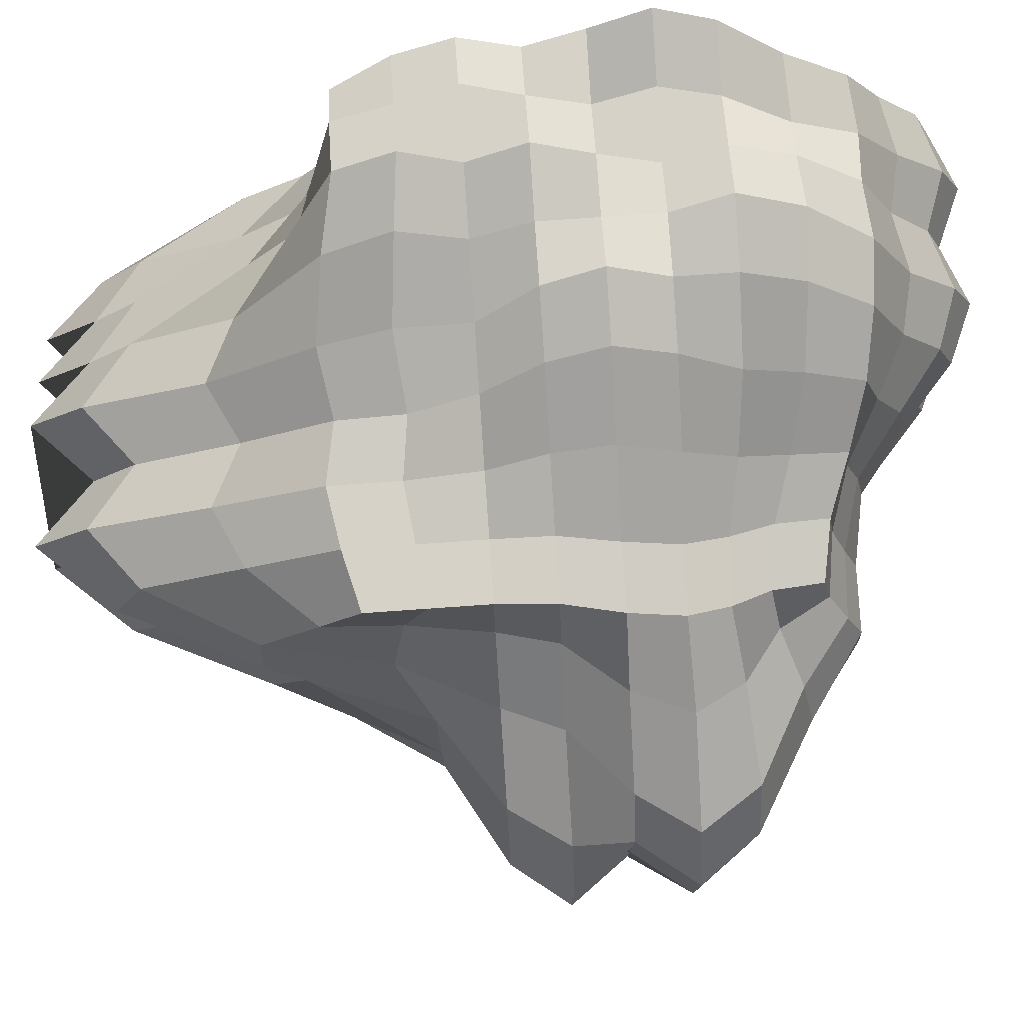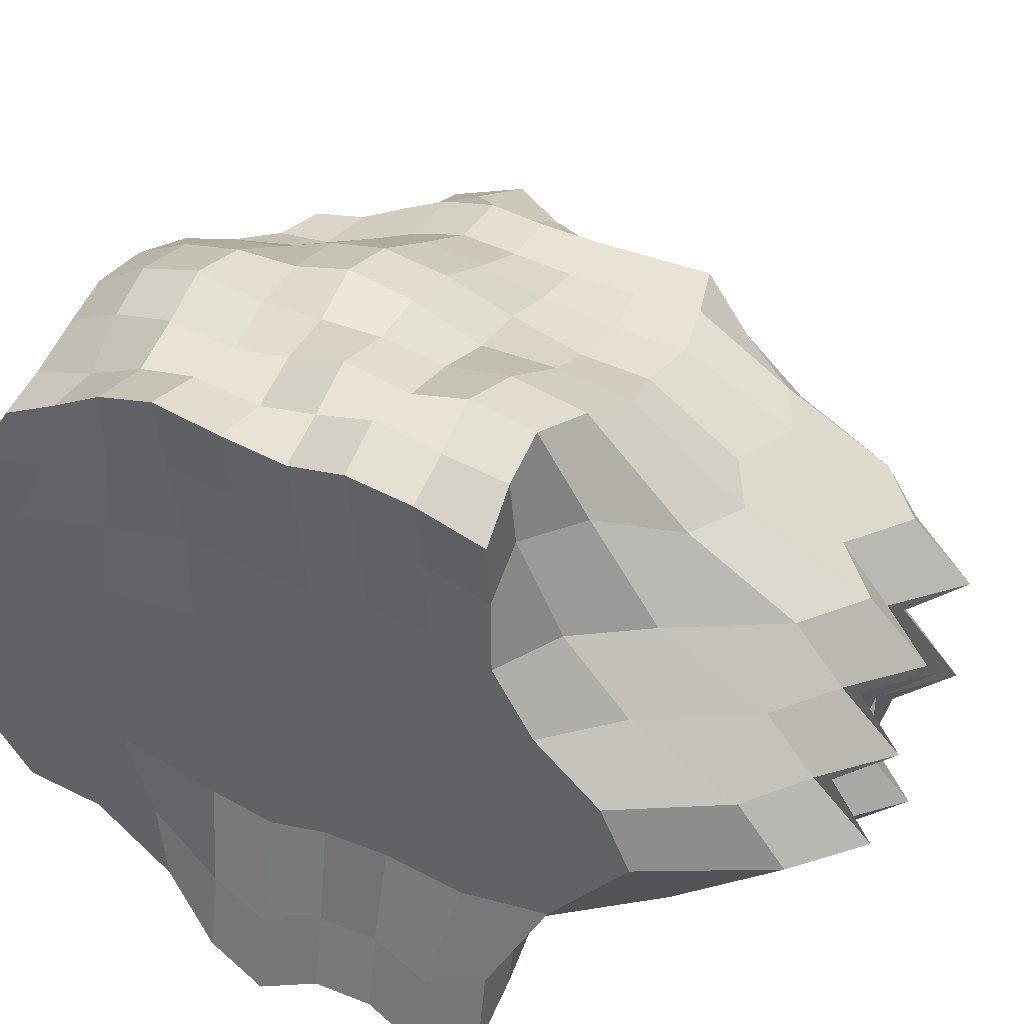
<metadata>
{"format":"obj","ext":"obj","renderer":"f3d","projection":"perspective","resolution":1024,"background":"white","views":[{"elev":78.5,"azim":86.0,"up":"+Z"},{"elev":41.1,"azim":-64.3,"up":"+Z"}]}
</metadata>
<code>
g Cube
v 1.017 -1 -1
v 1 -1.001 1
v -1.034 -1 1.153
v -1.151 -1 -1.473
v 1 1 -1
v 0.967 0.7864 0.7723
v -1 1.026 1.027
v -1 1.186 -1
v 1.095 -1.287 0
v 0 -1.573 -1
v 1.332 -0 -1
v -0.01977 -1.109 1.114
v 1.067 0 0.9898
v -1 -1.445 -0
v -1.126 0 1.377
v -1.192 -0 -1.58
v 1.095 1 0
v -0.0513 1.059 -1.247
v -0.02747 1.026 1.136
v -1 1.374 -0
v 0 -2.097 -0
v -0 1.374 0
v 1.873 0 0
v -0.158 0 1.463
v -1 -0 -0
v -0.0513 -0 -1.247
v 1.095 -1.287 -0.5
v 1.017 -1.428 0.5
v 0.5 -1.17 -1
v -0.5303 -1.007 -1.192
v 1.332 -0.5 -1
v 1.069 0.5 -1
v 0.5 -1.109 1
v -0.6256 -1 1.377
v 1 -0.5 1
v 1.048 0.4108 0.86
v -1 -1 0.5375
v -1 -1.235 -0.6918
v -1.126 -0.5 1.377
v -1.126 0.5 1.377
v -1.151 -0.5 -1.473
v -1.051 0.5 -1.247
v 1.069 1 -0.5
v 1.056 0.9108 0.4116
v 0.499 1 -1.073
v -0.501 1.165 -1.073
v 0.4868 0.9092 0.9075
v -0.5275 1.026 1.136
v -1 1.374 0.5
v -1 1.459 -0.5
v 0 -2.097 0.5
v 0.5165 -2.097 0
v 0 -2.347 -0.5
v -0.5 -2.097 -0
v -0.5 1.374 -0
v 0 1.458 -0.5732
v 0.5165 1.02 0
v -0 1.374 0.5
v 1.873 0.5 0
v 1.873 -0 -0.5
v 1.873 -0.5 0
v 1.706 0 0.5
v -0.1257 0.5 1.377
v 0.459 0 1.191
v -0.05033 -0.5003 1.197
v -0.6257 0 1.377
v -1 0.6408 -0
v -1.002 0 0.6532
v -1 -0.6093 -0
v -1.004 -0 -0.7467
v -0.001034 -0.596 -1.073
v 0.5949 -0 -1.033
v -0.1923 0.5 -1.58
v -0.6923 -0 -1.58
v 0.5 -2.097 0.5
v 0.5165 -2.097 -0.5
v -0.5 -1.445 0.5045
v -0.5 -2.009 -0.5471
v -0.5 1.459 -0.5038
v 0.5073 1.041 -0.5031
v -0.5 1.374 0.5
v 0.504 0.9953 0.4727
v 1.706 0.5 -0.5
v 1.873 -0.5 -0.5
v 1.706 0.5 0.5
v 1.332 -0.5 0.5
v 0.4943 0.4718 0.9948
v 0.4953 -0.5003 1.058
v -0.6257 0.5 1.377
v -0.6257 -0.5 1.377
v -1 0.6408 0.6012
v -1.002 -0.5 0.6532
v -1 0.682 -0.5732
v -1 -0.5262 -0.6918
v 0.5949 -0.5001 -1
v 0.4588 0.5 -1.24
v -0.5513 -0.5 -1.247
v -0.5513 0.5 -1.247
v 1.069 -1.44 -0.25
v 1.069 -1.107 -0.75
v 1.069 -1.44 0.25
v 1 -1.178 0.75
v 0.25 -1.445 -1
v 0.7573 -1.063 -1
v -0.25 -1.395 -1.027
v -0.8622 -1 -1.385
v 1.13 -0.75 -1
v 1.436 -0.25 -1
v 1.017 0.75 -1
v 1.13 0.25 -1
v 0.25 -1.063 1.015
v 0.75 -1.065 1
v -0.3319 -1.063 1.273
v -0.8467 -1 1.308
v 1.017 -0.25 1
v 1 -0.75 1
v 1.084 0.2339 0.9268
v 0.9881 0.5761 0.8035
v -1 -1.17 0.25
v -1.004 -1 0.8658
v -1 -1.571 -0.277
v -1.079 -1 -1.135
v -1.097 -0.25 1.308
v -1.097 -0.75 1.308
v -1.158 0.25 1.463
v -1.047 0.7623 1.188
v -1.151 -0.25 -1.473
v -1.192 -0.75 -1.58
v -1.151 0.25 -1.473
v -1 0.8601 -1.047
v 1.095 1 -0.25
v 1.017 1 -0.75
v 1.093 0.9839 0.2386
v 0.9898 0.8261 0.5658
v 0.2197 1.023 -1.192
v 0.75 1 -1
v -0.2803 1.115 -1.192
v -0.75 1.239 -1
v 0.2428 0.9828 1.046
v 0.7233 0.826 0.8136
v -0.2872 1.046 1.163
v -0.7518 1.046 1.042
v -1 1.186 0.75
v -1 1.459 0.25
v -1 1.374 -0.75
v -1 1.459 -0.25
v 0 -1.573 0.75
v 0 -2.347 0.25
v 0.8187 -1.795 0
v 0.25 -2.347 0
v 0 -2.097 -0.75
v 0 -2.097 -0.25
v -0.75 -1.894 -0
v -0.25 -2.347 -0
v -0.75 1.459 -0
v -0.25 1.459 0
v -0.006256 1.273 -0.9418
v -0 1.343 -0.2501
v 0.8187 1 0
v 0.25 1.186 0
v -0 1.186 0.7785
v -0 1.459 0.25
v 1.436 0.75 0
v 2.063 0.25 0
v 1.706 -0 -0.75
v 1.873 -0 -0.25
v 1.436 -0.75 0
v 2.063 -0.25 0
v 1.332 0 0.75
v 1.873 0 0.25
v -0.09397 0.7623 1.301
v -0.1257 0.25 1.377
v 0.7961 0 1.011
v 0.1243 0 1.377
v -0.04923 -0.8127 1.194
v -0.1257 -0.25 1.377
v -0.8467 0 1.308
v -0.3757 0 1.377
v -1 1.052 -0
v -1 0.2623 -0
v -1.073 0 1.058
v -1 0 0.2716
v -1 -1.087 -0
v -1 -0.25 -0
v -1.126 -0 -1.223
v -1 -0 -0.2971
v 0 -1.195 -1
v -0.03033 -0.25 -1.192
v 0.9567 -0 -1
v 0.228 -0 -1.189
v -0.1509 0.75 -1.473
v -0.1509 0.25 -1.473
v -0.9009 -0 -1.473
v -0.4009 -0 -1.473
v 0.5 -1.573 0.75
v 0.7573 -1.894 0.5
v 0.5073 -2.347 0.25
v 0.25 -1.894 0.5
v 0.5073 -2.347 -0.25
v 0.8187 -1.795 -0.5
v 0.5073 -1.573 -0.75
v 0.25 -2.097 -0.5
v -0.5293 -1.17 0.9556
v -0.25 -1.894 0.5
v -0.5 -1.894 0.25
v -0.75 -1.17 0.5627
v -0.5 -2.347 -0.25
v -0.25 -2.097 -0.5
v -0.5004 -1.289 -0.8951
v -0.75 -1.644 -0.6451
v -0.75 1.563 -0.5
v -0.5 1.374 -0.7971
v -0.25 1.563 -0.5471
v -0.5 1.459 -0.25
v 0.25 1.239 -0.5471
v 0.5 1.026 -0.7971
v 0.7971 1 -0.5
v 0.5165 1.014 -0.25
v -0.75 1.459 0.5
v -0.5 1.459 0.25
v -0.25 1.459 0.5
v -0.5 1.186 0.7785
v 0.25 1.186 0.5
v 0.5165 1.037 0.25
v 0.7861 0.9228 0.4211
v 0.49 0.9295 0.6741
v 1.332 0.75 -0.5
v 1.332 0.5 -0.75
v 1.873 0.25 -0.5
v 1.873 0.5 -0.25
v 2.063 -0.25 -0.5
v 1.706 -0.5 -0.75
v 1.436 -0.75 -0.5
v 1.706 -0.5 -0.25
v 1.323 0.7079 0.4453
v 1.873 0.5 0.25
v 1.873 0.25 0.5
v 1.32 0.4579 0.6689
v 1.436 -0.25 0.5
v 1.706 -0.5 0.25
v 1.13 -0.9059 0.5
v 1.069 -0.5002 0.75
v 0.4866 0.6794 0.9317
v 0.7785 0.4228 0.8696
v 0.4856 0.2498 1.115
v 0.1996 0.5 1.184
v 0.4665 -0.25 1.153
v 0.75 -0.5 1
v 0.5 -0.8127 1
v 0.2165 -0.5 1.153
v -0.594 0.7623 1.301
v -0.408 0.5001 1.463
v -0.5966 0.25 1.307
v -0.8466 0.5001 1.307
v -0.658 -0.25 1.463
v -0.3467 -0.5 1.308
v -0.658 -0.75 1.463
v -0.908 -0.5 1.463
v -1 1.052 0.5
v -1.061 0.5457 1.033
v -1.01 0.2623 0.6969
v -1 0.6862 0.2528
v -1 -0.25 0.6158
v -1.073 -0.5 1.058
v -1 -0.75 0.6158
v -1 -0.5088 0.2716
v -1 1.124 -0.5001
v -1 0.6862 -0.2501
v -1 0.2674 -0.6918
v -1.006 0.5662 -0.9418
v -1 -0.25 -0.6918
v -1 -0.6691 -0.277
v -1.004 -0.8589 -0.7467
v -1.079 -0.5 -1.135
v 0.5298 -0.8347 -1
v 0.9567 -0.5 -1
v 0.6257 -0.25 -1
v 0.2573 -0.6061 -1
v 0.5075 0.25 -1.168
v 0.7971 0.5 -1.024
v 0.4697 0.75 -1.192
v 0.09908 0.5 -1.473
v -0.5513 -0.75 -1.247
v -0.2803 -0.5006 -1.192
v -0.6509 -0.25 -1.473
v -0.8622 -0.5 -1.385
v -0.6509 0.25 -1.473
v -0.4009 0.5 -1.473
v -0.5303 0.7978 -1.192
v -0.7803 0.5059 -1.192
v 0.75 -1.452 0.75
v 0.7971 -2.023 0.25
v 0.25 -1.445 0.75
v 0.25 -2.097 0.25
v 0.7971 -2.023 -0.25
v 0.7971 -1.406 -0.75
v 0.25 -2.097 -0.25
v 0.25 -1.894 -0.75
v -0.25 -1.445 0.7754
v -0.25 -2.097 0.25
v -0.796 -1 0.9979
v -0.75 -1.445 0.25
v -0.25 -2.097 -0.25
v -0.25 -1.875 -0.7627
v -0.75 -2.097 -0.2627
v -0.7937 -1.01 -1.061
v -0.75 1.459 -0.75
v -0.2504 1.379 -0.8951
v -0.75 1.563 -0.25
v -0.25 1.422 -0.25
v 0.2496 1.144 -0.8951
v 0.7573 1 -0.75
v 0.25 1.167 -0.25
v 0.8187 1 -0.25
v -0.75 1.563 0.25
v -0.25 1.563 0.25
v -0.75 1.239 0.75
v -0.25 1.239 0.7752
v 0.25 1.239 0.25
v 0.8174 0.9868 0.2394
v 0.2494 1.062 0.7625
v 0.7355 0.8565 0.5968
v 1.13 0.75 -0.75
v 1.436 0.25 -0.75
v 1.436 0.75 -0.25
v 2.063 0.25 -0.25
v 1.873 -0.25 -0.75
v 1.332 -0.75 -0.75
v 1.873 -0.25 -0.25
v 1.332 -0.7606 -0.25
v 1.436 0.75 0.2495
v 2.063 0.25 0.25
v 1.107 0.6161 0.5917
v 1.433 0.25 0.7322
v 1.873 -0.25 0.25
v 1.332 -0.7606 0.25
v 1.13 -0.25 0.75
v 1.017 -0.8514 0.75
v 0.7328 0.6065 0.8288
v 0.8088 0.2368 0.9357
v 0.2148 0.7401 1.133
v 0.1534 0.25 1.307
v 0.7573 -0.25 1.019
v 0.75 -0.781 1
v 0.1533 -0.25 1.308
v 0.2488 -0.7794 1.037
v -0.369 0.7762 1.361
v -0.3757 0.25 1.377
v -0.7803 0.7762 1.144
v -0.8757 0.25 1.377
v -0.3757 -0.25 1.377
v -0.3753 -0.7794 1.376
v -0.8757 -0.25 1.377
v -0.8757 -0.75 1.377
v -1 0.8908 0.8189
v -1.109 0.25 1.127
v -1 1.124 0.25
v -1 0.2762 0.2874
v -1.046 -0.25 0.998
v -1.046 -0.75 0.998
v -1 -0.25 0.2601
v -1 -0.8593 0.2527
v -1 1.124 -0.25
v -1 0.276 -0.277
v -1 1.037 -0.777
v -1.079 0.25 -1.135
v -1 -0.2503 -0.277
v -1 -1.191 -0.2971
v -1.079 -0.25 -1.135
v -1.126 -0.75 -1.223
v 0.8449 -0.7615 -1
v 1.023 -0.25 -1
v 0.25 -1.087 -1
v 0.2665 -0.25 -1.025
v 0.8449 0.25 -1.002
v 0.7573 0.75 -1.024
v 0.1378 0.25 -1.385
v 0.1378 0.75 -1.385
v -0.25 -1.013 -1.047
v -0.3622 -0.25 -1.385
v -0.9009 -0.75 -1.473
v -0.8622 -0.25 -1.385
v -0.3622 0.25 -1.385
v -0.3622 0.7515 -1.385
v -0.8622 0.25 -1.385
v -0.75 0.9151 -1.027
f 102 2 112
f 102 112 291
f 28 102 291
f 28 291 196
f 291 112 33
f 291 33 195
f 196 291 195
f 196 195 75
f 101 28 196
f 101 196 292
f 9 101 292
f 9 292 149
f 292 196 75
f 292 75 197
f 149 292 197
f 149 197 52
f 195 33 111
f 195 111 293
f 75 195 293
f 75 293 198
f 293 111 12
f 293 12 147
f 198 293 147
f 198 147 51
f 197 75 198
f 197 198 294
f 52 197 294
f 52 294 150
f 294 198 51
f 294 51 148
f 150 294 148
f 150 148 21
f 99 9 149
f 99 149 295
f 27 99 295
f 27 295 200
f 295 149 52
f 295 52 199
f 200 295 199
f 200 199 76
f 100 27 200
f 100 200 296
f 1 100 296
f 1 296 104
f 296 200 76
f 296 76 201
f 104 296 201
f 104 201 29
f 199 52 150
f 199 150 297
f 76 199 297
f 76 297 202
f 297 150 21
f 297 21 152
f 202 297 152
f 202 152 53
f 201 76 202
f 201 202 298
f 29 201 298
f 29 298 103
f 298 202 53
f 298 53 151
f 103 298 151
f 103 151 10
f 147 12 113
f 147 113 299
f 51 147 299
f 51 299 204
f 299 113 34
f 299 34 203
f 204 299 203
f 204 203 77
f 148 51 204
f 148 204 300
f 21 148 300
f 21 300 154
f 300 204 77
f 300 77 205
f 154 300 205
f 154 205 54
f 203 34 114
f 203 114 301
f 77 203 301
f 77 301 206
f 301 114 3
f 301 3 120
f 206 301 120
f 206 120 37
f 205 77 206
f 205 206 302
f 54 205 302
f 54 302 153
f 302 206 37
f 302 37 119
f 153 302 119
f 153 119 14
f 152 21 154
f 152 154 303
f 53 152 303
f 53 303 208
f 303 154 54
f 303 54 207
f 208 303 207
f 208 207 78
f 151 53 208
f 151 208 304
f 10 151 304
f 10 304 105
f 304 208 78
f 304 78 209
f 105 304 209
f 105 209 30
f 207 54 153
f 207 153 305
f 78 207 305
f 78 305 210
f 305 153 14
f 305 14 121
f 210 305 121
f 210 121 38
f 209 78 210
f 209 210 306
f 30 209 306
f 30 306 106
f 306 210 38
f 306 38 122
f 106 306 122
f 106 122 4
f 138 8 145
f 138 145 307
f 46 138 307
f 46 307 212
f 307 145 50
f 307 50 211
f 212 307 211
f 212 211 79
f 137 46 212
f 137 212 308
f 18 137 308
f 18 308 157
f 308 212 79
f 308 79 213
f 157 308 213
f 157 213 56
f 211 50 146
f 211 146 309
f 79 211 309
f 79 309 214
f 309 146 20
f 309 20 155
f 214 309 155
f 214 155 55
f 213 79 214
f 213 214 310
f 56 213 310
f 56 310 158
f 310 214 55
f 310 55 156
f 158 310 156
f 158 156 22
f 135 18 157
f 135 157 311
f 45 135 311
f 45 311 216
f 311 157 56
f 311 56 215
f 216 311 215
f 216 215 80
f 136 45 216
f 136 216 312
f 5 136 312
f 5 312 132
f 312 216 80
f 312 80 217
f 132 312 217
f 132 217 43
f 215 56 158
f 215 158 313
f 80 215 313
f 80 313 218
f 313 158 22
f 313 22 160
f 218 313 160
f 218 160 57
f 217 80 218
f 217 218 314
f 43 217 314
f 43 314 131
f 314 218 57
f 314 57 159
f 131 314 159
f 131 159 17
f 155 20 144
f 155 144 315
f 55 155 315
f 55 315 220
f 315 144 49
f 315 49 219
f 220 315 219
f 220 219 81
f 156 55 220
f 156 220 316
f 22 156 316
f 22 316 162
f 316 220 81
f 316 81 221
f 162 316 221
f 162 221 58
f 219 49 143
f 219 143 317
f 81 219 317
f 81 317 222
f 317 143 7
f 317 7 142
f 222 317 142
f 222 142 48
f 221 81 222
f 221 222 318
f 58 221 318
f 58 318 161
f 318 222 48
f 318 48 141
f 161 318 141
f 161 141 19
f 160 22 162
f 160 162 319
f 57 160 319
f 57 319 224
f 319 162 58
f 319 58 223
f 224 319 223
f 224 223 82
f 159 57 224
f 159 224 320
f 17 159 320
f 17 320 133
f 320 224 82
f 320 82 225
f 133 320 225
f 133 225 44
f 223 58 161
f 223 161 321
f 82 223 321
f 82 321 226
f 321 161 19
f 321 19 139
f 226 321 139
f 226 139 47
f 225 82 226
f 225 226 322
f 44 225 322
f 44 322 134
f 322 226 47
f 322 47 140
f 134 322 140
f 134 140 6
f 109 5 132
f 109 132 323
f 32 109 323
f 32 323 228
f 323 132 43
f 323 43 227
f 228 323 227
f 228 227 83
f 110 32 228
f 110 228 324
f 11 110 324
f 11 324 165
f 324 228 83
f 324 83 229
f 165 324 229
f 165 229 60
f 227 43 131
f 227 131 325
f 83 227 325
f 83 325 230
f 325 131 17
f 325 17 163
f 230 325 163
f 230 163 59
f 229 83 230
f 229 230 326
f 60 229 326
f 60 326 166
f 326 230 59
f 326 59 164
f 166 326 164
f 166 164 23
f 108 11 165
f 108 165 327
f 31 108 327
f 31 327 232
f 327 165 60
f 327 60 231
f 232 327 231
f 232 231 84
f 107 31 232
f 107 232 328
f 1 107 328
f 1 328 100
f 328 232 84
f 328 84 233
f 100 328 233
f 100 233 27
f 231 60 166
f 231 166 329
f 84 231 329
f 84 329 234
f 329 166 23
f 329 23 168
f 234 329 168
f 234 168 61
f 233 84 234
f 233 234 330
f 27 233 330
f 27 330 99
f 330 234 61
f 330 61 167
f 99 330 167
f 99 167 9
f 163 17 133
f 163 133 331
f 59 163 331
f 59 331 236
f 331 133 44
f 331 44 235
f 236 331 235
f 236 235 85
f 164 59 236
f 164 236 332
f 23 164 332
f 23 332 170
f 332 236 85
f 332 85 237
f 170 332 237
f 170 237 62
f 235 44 134
f 235 134 333
f 85 235 333
f 85 333 238
f 333 134 6
f 333 6 118
f 238 333 118
f 238 118 36
f 237 85 238
f 237 238 334
f 62 237 334
f 62 334 169
f 334 238 36
f 334 36 117
f 169 334 117
f 169 117 13
f 168 23 170
f 168 170 335
f 61 168 335
f 61 335 240
f 335 170 62
f 335 62 239
f 240 335 239
f 240 239 86
f 167 61 240
f 167 240 336
f 9 167 336
f 9 336 101
f 336 240 86
f 336 86 241
f 101 336 241
f 101 241 28
f 239 62 169
f 239 169 337
f 86 239 337
f 86 337 242
f 337 169 13
f 337 13 115
f 242 337 115
f 242 115 35
f 241 86 242
f 241 242 338
f 28 241 338
f 28 338 102
f 338 242 35
f 338 35 116
f 102 338 116
f 102 116 2
f 118 6 140
f 118 140 339
f 36 118 339
f 36 339 244
f 339 140 47
f 339 47 243
f 244 339 243
f 244 243 87
f 117 36 244
f 117 244 340
f 13 117 340
f 13 340 173
f 340 244 87
f 340 87 245
f 173 340 245
f 173 245 64
f 243 47 139
f 243 139 341
f 87 243 341
f 87 341 246
f 341 139 19
f 341 19 171
f 246 341 171
f 246 171 63
f 245 87 246
f 245 246 342
f 64 245 342
f 64 342 174
f 342 246 63
f 342 63 172
f 174 342 172
f 174 172 24
f 115 13 173
f 115 173 343
f 35 115 343
f 35 343 248
f 343 173 64
f 343 64 247
f 248 343 247
f 248 247 88
f 116 35 248
f 116 248 344
f 2 116 344
f 2 344 112
f 344 248 88
f 344 88 249
f 112 344 249
f 112 249 33
f 247 64 174
f 247 174 345
f 88 247 345
f 88 345 250
f 345 174 24
f 345 24 176
f 250 345 176
f 250 176 65
f 249 88 250
f 249 250 346
f 33 249 346
f 33 346 111
f 346 250 65
f 346 65 175
f 111 346 175
f 111 175 12
f 171 19 141
f 171 141 347
f 63 171 347
f 63 347 252
f 347 141 48
f 347 48 251
f 252 347 251
f 252 251 89
f 172 63 252
f 172 252 348
f 24 172 348
f 24 348 178
f 348 252 89
f 348 89 253
f 178 348 253
f 178 253 66
f 251 48 142
f 251 142 349
f 89 251 349
f 89 349 254
f 349 142 7
f 349 7 126
f 254 349 126
f 254 126 40
f 253 89 254
f 253 254 350
f 66 253 350
f 66 350 177
f 350 254 40
f 350 40 125
f 177 350 125
f 177 125 15
f 176 24 178
f 176 178 351
f 65 176 351
f 65 351 256
f 351 178 66
f 351 66 255
f 256 351 255
f 256 255 90
f 175 65 256
f 175 256 352
f 12 175 352
f 12 352 113
f 352 256 90
f 352 90 257
f 113 352 257
f 113 257 34
f 255 66 177
f 255 177 353
f 90 255 353
f 90 353 258
f 353 177 15
f 353 15 123
f 258 353 123
f 258 123 39
f 257 90 258
f 257 258 354
f 34 257 354
f 34 354 114
f 354 258 39
f 354 39 124
f 114 354 124
f 114 124 3
f 126 7 143
f 126 143 355
f 40 126 355
f 40 355 260
f 355 143 49
f 355 49 259
f 260 355 259
f 260 259 91
f 125 40 260
f 125 260 356
f 15 125 356
f 15 356 181
f 356 260 91
f 356 91 261
f 181 356 261
f 181 261 68
f 259 49 144
f 259 144 357
f 91 259 357
f 91 357 262
f 357 144 20
f 357 20 179
f 262 357 179
f 262 179 67
f 261 91 262
f 261 262 358
f 68 261 358
f 68 358 182
f 358 262 67
f 358 67 180
f 182 358 180
f 182 180 25
f 123 15 181
f 123 181 359
f 39 123 359
f 39 359 264
f 359 181 68
f 359 68 263
f 264 359 263
f 264 263 92
f 124 39 264
f 124 264 360
f 3 124 360
f 3 360 120
f 360 264 92
f 360 92 265
f 120 360 265
f 120 265 37
f 263 68 182
f 263 182 361
f 92 263 361
f 92 361 266
f 361 182 25
f 361 25 184
f 266 361 184
f 266 184 69
f 265 92 266
f 265 266 362
f 37 265 362
f 37 362 119
f 362 266 69
f 362 69 183
f 119 362 183
f 119 183 14
f 179 20 146
f 179 146 363
f 67 179 363
f 67 363 268
f 363 146 50
f 363 50 267
f 268 363 267
f 268 267 93
f 180 67 268
f 180 268 364
f 25 180 364
f 25 364 186
f 364 268 93
f 364 93 269
f 186 364 269
f 186 269 70
f 267 50 145
f 267 145 365
f 93 267 365
f 93 365 270
f 365 145 8
f 365 8 130
f 270 365 130
f 270 130 42
f 269 93 270
f 269 270 366
f 70 269 366
f 70 366 185
f 366 270 42
f 366 42 129
f 185 366 129
f 185 129 16
f 184 25 186
f 184 186 367
f 69 184 367
f 69 367 272
f 367 186 70
f 367 70 271
f 272 367 271
f 272 271 94
f 183 69 272
f 183 272 368
f 14 183 368
f 14 368 121
f 368 272 94
f 368 94 273
f 121 368 273
f 121 273 38
f 271 70 185
f 271 185 369
f 94 271 369
f 94 369 274
f 369 185 16
f 369 16 127
f 274 369 127
f 274 127 41
f 273 94 274
f 273 274 370
f 38 273 370
f 38 370 122
f 370 274 41
f 370 41 128
f 122 370 128
f 122 128 4
f 107 1 104
f 107 104 371
f 31 107 371
f 31 371 276
f 371 104 29
f 371 29 275
f 276 371 275
f 276 275 95
f 108 31 276
f 108 276 372
f 11 108 372
f 11 372 189
f 372 276 95
f 372 95 277
f 189 372 277
f 189 277 72
f 275 29 103
f 275 103 373
f 95 275 373
f 95 373 278
f 373 103 10
f 373 10 187
f 278 373 187
f 278 187 71
f 277 95 278
f 277 278 374
f 72 277 374
f 72 374 190
f 374 278 71
f 374 71 188
f 190 374 188
f 190 188 26
f 110 11 189
f 110 189 375
f 32 110 375
f 32 375 280
f 375 189 72
f 375 72 279
f 280 375 279
f 280 279 96
f 109 32 280
f 109 280 376
f 5 109 376
f 5 376 136
f 376 280 96
f 376 96 281
f 136 376 281
f 136 281 45
f 279 72 190
f 279 190 377
f 96 279 377
f 96 377 282
f 377 190 26
f 377 26 192
f 282 377 192
f 282 192 73
f 281 96 282
f 281 282 378
f 45 281 378
f 45 378 135
f 378 282 73
f 378 73 191
f 135 378 191
f 135 191 18
f 187 10 105
f 187 105 379
f 71 187 379
f 71 379 284
f 379 105 30
f 379 30 283
f 284 379 283
f 284 283 97
f 188 71 284
f 188 284 380
f 26 188 380
f 26 380 194
f 380 284 97
f 380 97 285
f 194 380 285
f 194 285 74
f 283 30 106
f 283 106 381
f 97 283 381
f 97 381 286
f 381 106 4
f 381 4 128
f 286 381 128
f 286 128 41
f 285 97 286
f 285 286 382
f 74 285 382
f 74 382 193
f 382 286 41
f 382 41 127
f 193 382 127
f 193 127 16
f 192 26 194
f 192 194 383
f 73 192 383
f 73 383 288
f 383 194 74
f 383 74 287
f 288 383 287
f 288 287 98
f 191 73 288
f 191 288 384
f 18 191 384
f 18 384 137
f 384 288 98
f 384 98 289
f 137 384 289
f 137 289 46
f 287 74 193
f 287 193 385
f 98 287 385
f 98 385 290
f 385 193 16
f 385 16 129
f 290 385 129
f 290 129 42
f 289 98 290
f 289 290 386
f 46 289 386
f 46 386 138
f 386 290 42
f 386 42 130
f 138 386 130
f 138 130 8

</code>
